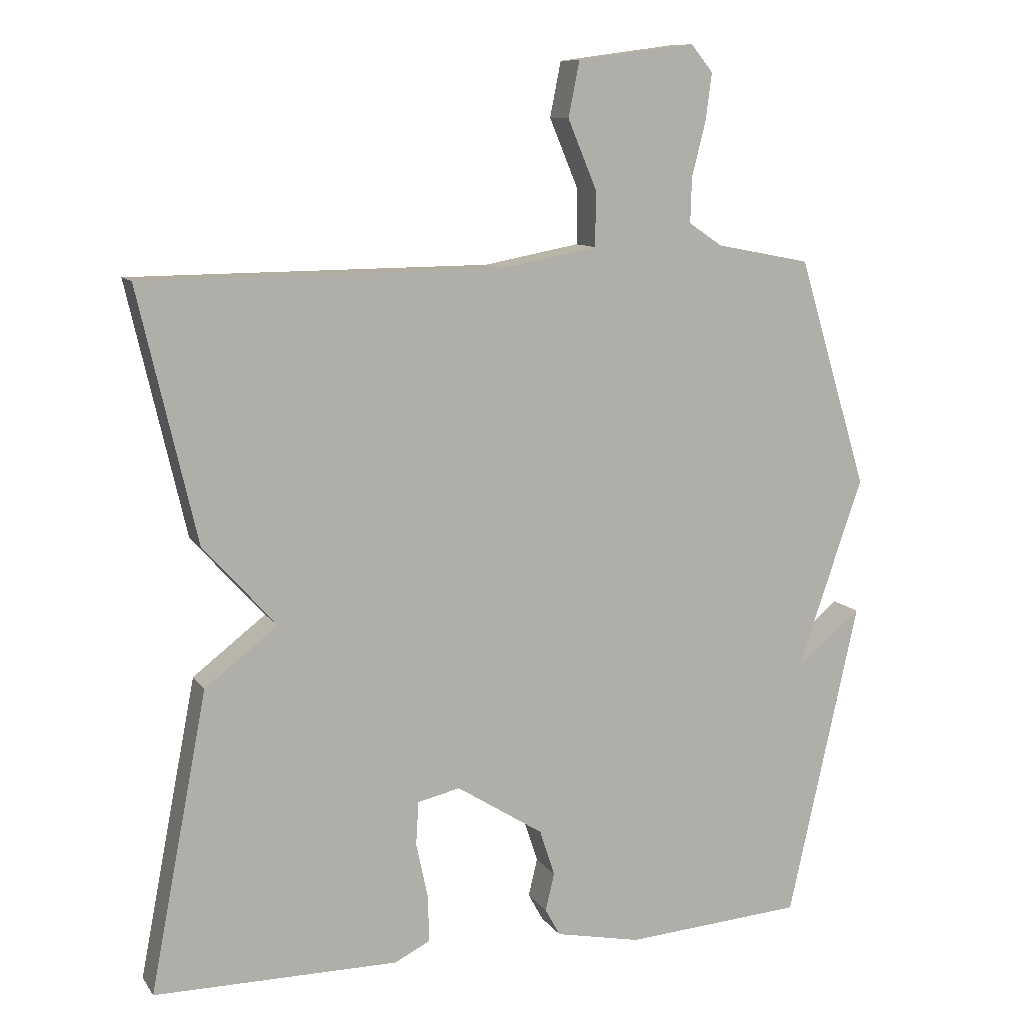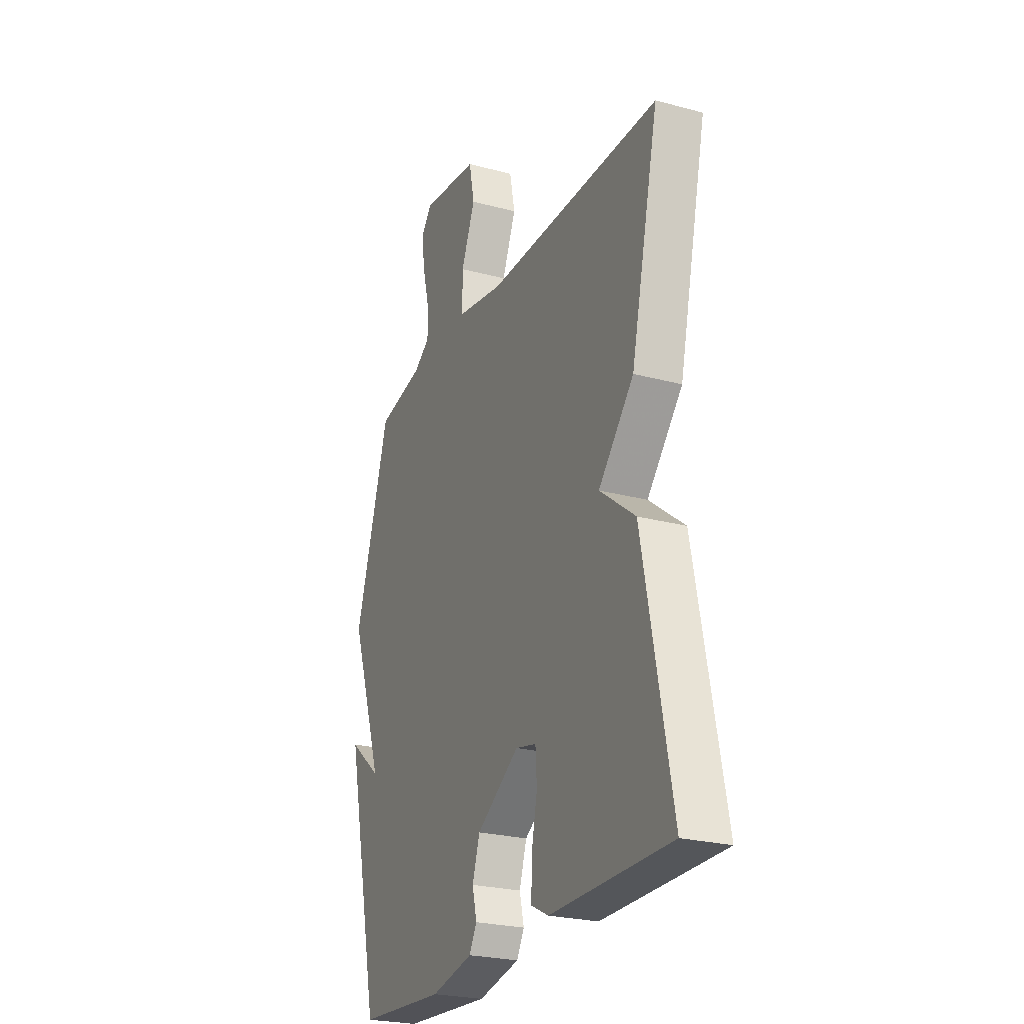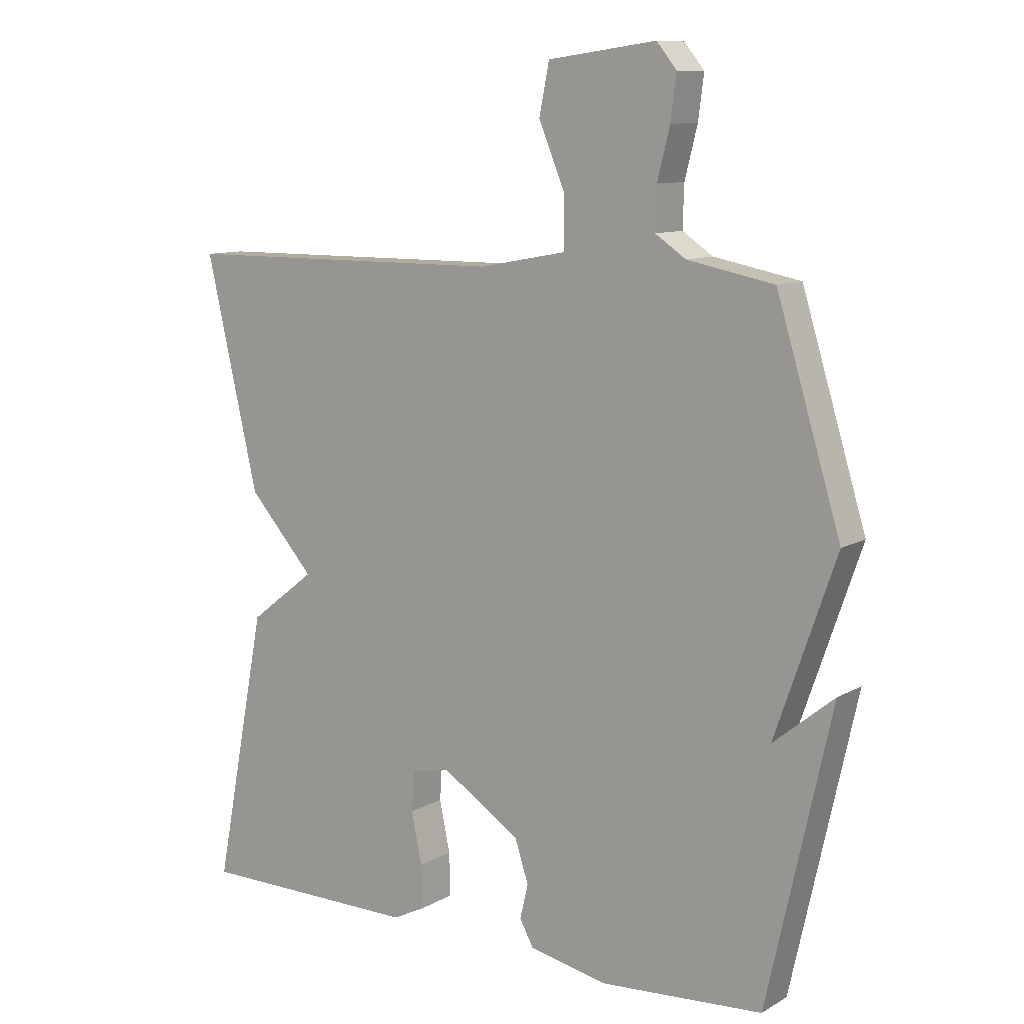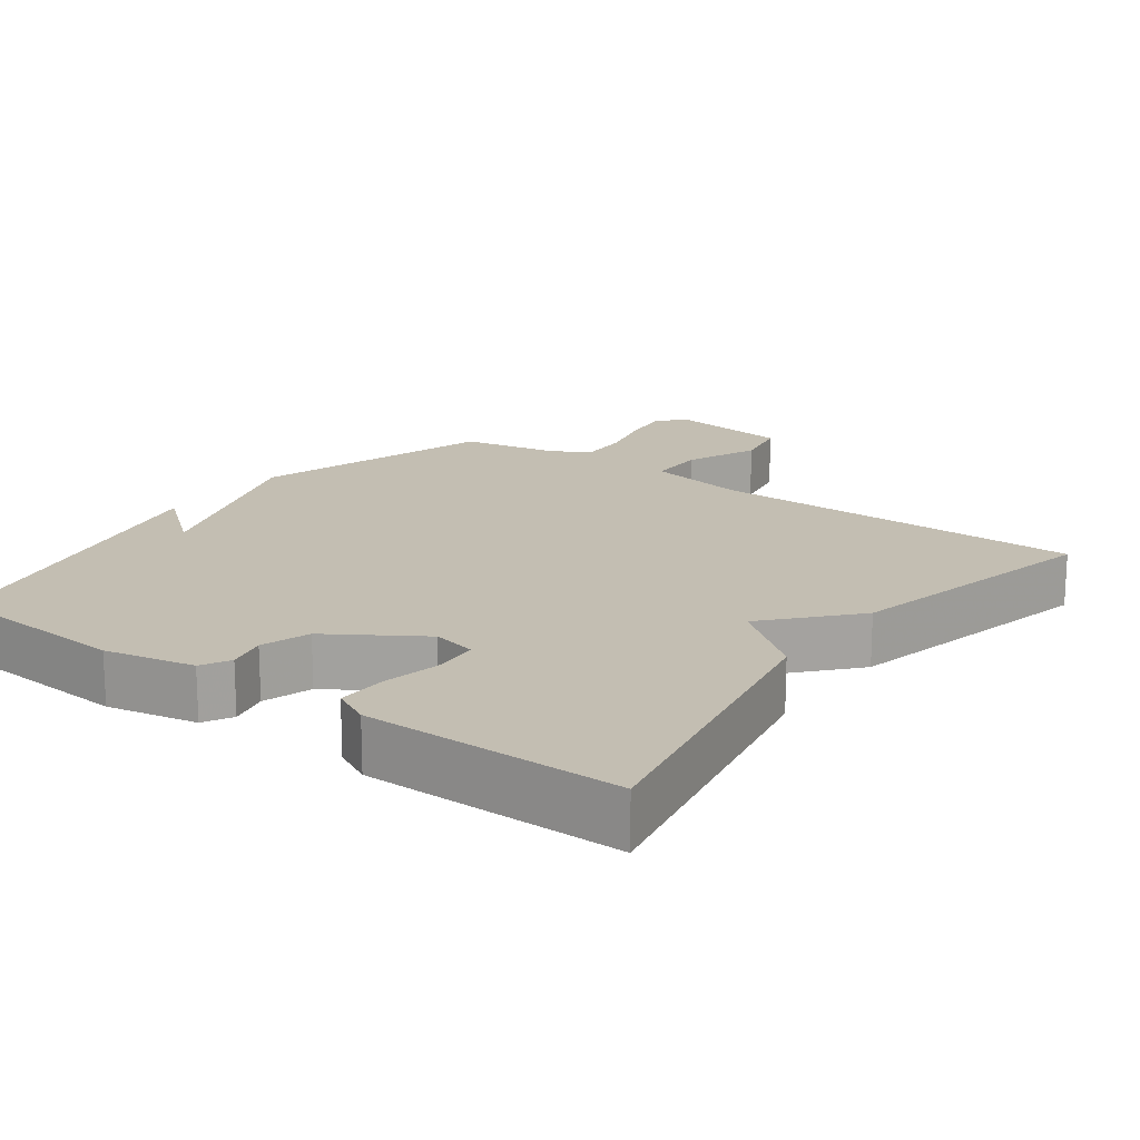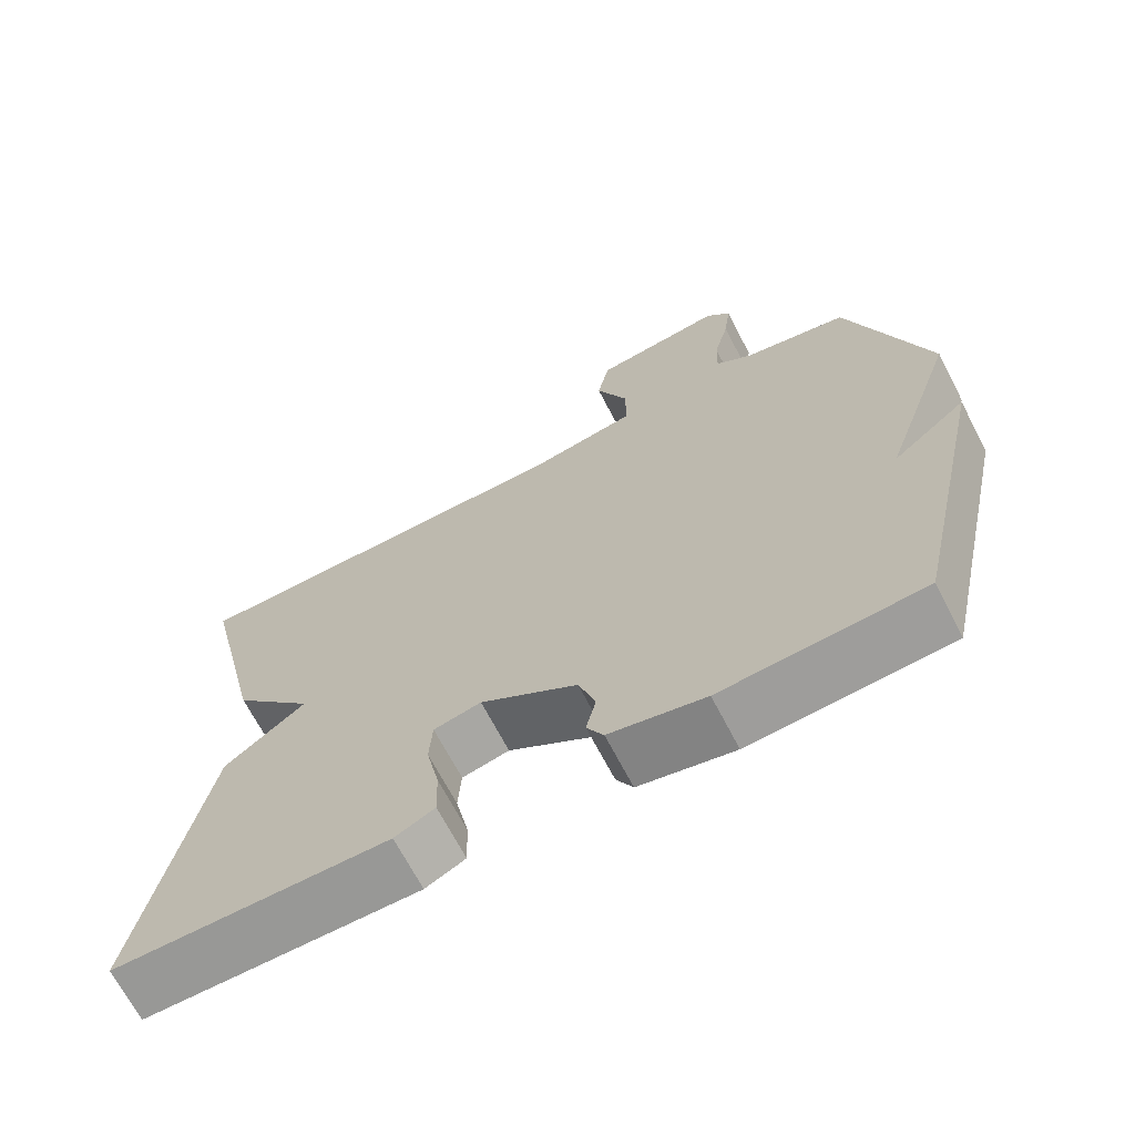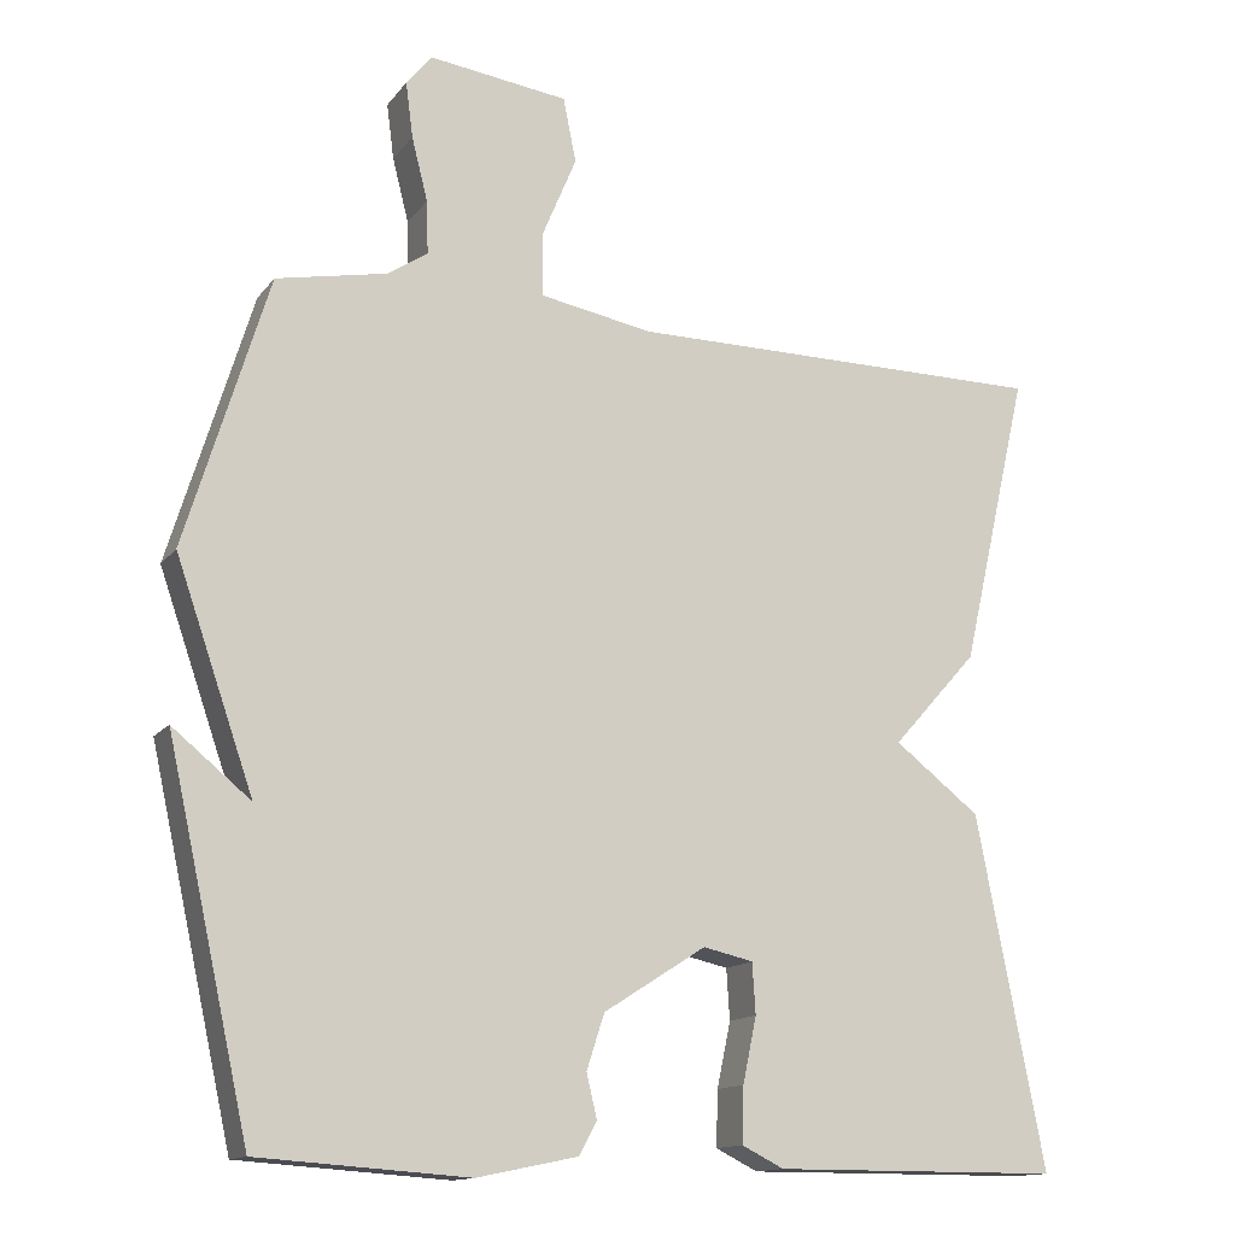
<metadata>
{"format":"obj","ext":"obj","renderer":"f3d","projection":"perspective","resolution":1024,"background":"white","views":[{"elev":10.4,"azim":-20.7,"up":"+Z"},{"elev":-25.0,"azim":-113.5,"up":"+Z"},{"elev":10.3,"azim":35.8,"up":"+Z"},{"elev":17.4,"azim":-143.7,"up":"+Y"},{"elev":-68.5,"azim":27.5,"up":"+Z"},{"elev":-13.9,"azim":156.5,"up":"+Z"}]}
</metadata>
<code>
v -0.5 0.07 0.5
v 0.025 0.07 0.503
v 0.165 0.07 0.529
v 0.165 0.07 0.61
v 0.123 0.07 0.71
v 0.139 0.07 0.79
v 0.312 0.07 0.813
v 0.344 0.07 0.774
v 0.335 0.07 0.705
v 0.315 0.07 0.626
v 0.313 0.07 0.56
v 0.362 0.07 0.527
v 0.5 0.07 0.5
v 0.603 0.07 0.164
v 0.506 0.07 -0.115
v 0.603 0.07 -0.036
v 0.5 0.07 -0.5
v 0.239 0.07 -0.518
v 0.114 0.07 -0.492
v 0.092 0.07 -0.452
v 0.105 0.07 -0.397
v 0.083 0.07 -0.329
v -0.044 0.07 -0.248
v -0.106 0.07 -0.262
v -0.11 0.07 -0.325
v -0.093 0.07 -0.406
v -0.091 0.07 -0.475
v -0.143 0.07 -0.501
v -0.5 0.07 -0.5
v -0.416 0.07 -0.065
v -0.31 0.07 0.017
v -0.416 0.07 0.135
v -0.5 0 0.5
v 0.025 0 0.503
v 0.165 0 0.529
v 0.165 0 0.61
v 0.123 0 0.71
v 0.139 0 0.79
v 0.312 0 0.813
v 0.344 0 0.774
v 0.335 0 0.705
v 0.315 0 0.626
v 0.313 0 0.56
v 0.362 0 0.527
v 0.5 0 0.5
v 0.603 0 0.164
v 0.506 0 -0.115
v 0.603 0 -0.036
v 0.5 0 -0.5
v 0.239 0 -0.518
v 0.114 0 -0.492
v 0.092 0 -0.452
v 0.105 0 -0.397
v 0.083 0 -0.329
v -0.044 0 -0.248
v -0.106 0 -0.262
v -0.11 0 -0.325
v -0.093 0 -0.406
v -0.091 0 -0.475
v -0.143 0 -0.501
v -0.5 0 -0.5
v -0.416 0 -0.065
v -0.31 0 0.017
v -0.416 0 0.135
f 31 32 1 2
f 29 30 31
f 28 29 31
f 27 28 31
f 26 27 31
f 25 26 31
f 24 25 31
f 31 2 3
f 24 31 3
f 23 24 3
f 22 23 3
f 21 22 3
f 19 20 21
f 18 19 21
f 17 18 21
f 17 21 3
f 15 16 17
f 15 17 3 4
f 12 13 14 15
f 11 12 15 4
f 5 6 7
f 4 5 7
f 11 4 7
f 10 11 7
f 7 8 9 10
f 34 33 64 63
f 63 62 61
f 63 61 60
f 63 60 59
f 63 59 58
f 63 58 57
f 63 57 56
f 35 34 63
f 35 63 56
f 35 56 55
f 35 55 54
f 35 54 53
f 53 52 51
f 53 51 50
f 53 50 49
f 35 53 49
f 49 48 47
f 36 35 49 47
f 47 46 45 44
f 36 47 44 43
f 39 38 37
f 39 37 36
f 39 36 43
f 39 43 42
f 42 41 40 39
f 1 33 34 2
f 2 34 35 3
f 3 35 36 4
f 4 36 37 5
f 5 37 38 6
f 6 38 39 7
f 7 39 40 8
f 8 40 41 9
f 9 41 42 10
f 10 42 43 11
f 11 43 44 12
f 12 44 45 13
f 13 45 46 14
f 14 46 47 15
f 15 47 48 16
f 16 48 49 17
f 17 49 50 18
f 18 50 51 19
f 19 51 52 20
f 20 52 53 21
f 21 53 54 22
f 22 54 55 23
f 23 55 56 24
f 24 56 57 25
f 25 57 58 26
f 26 58 59 27
f 27 59 60 28
f 28 60 61 29
f 29 61 62 30
f 30 62 63 31
f 31 63 64 32
f 32 64 33 1

</code>
